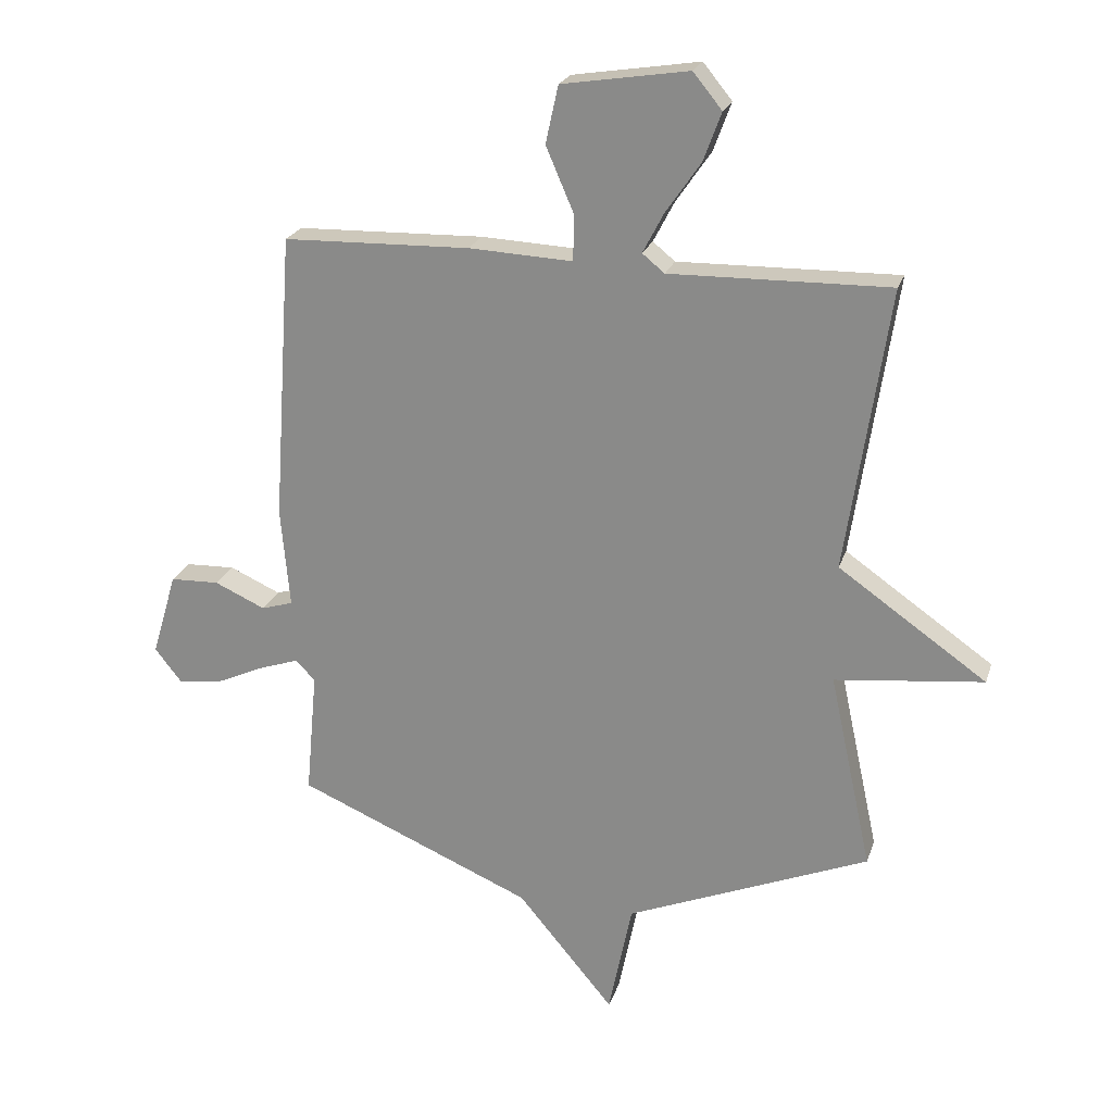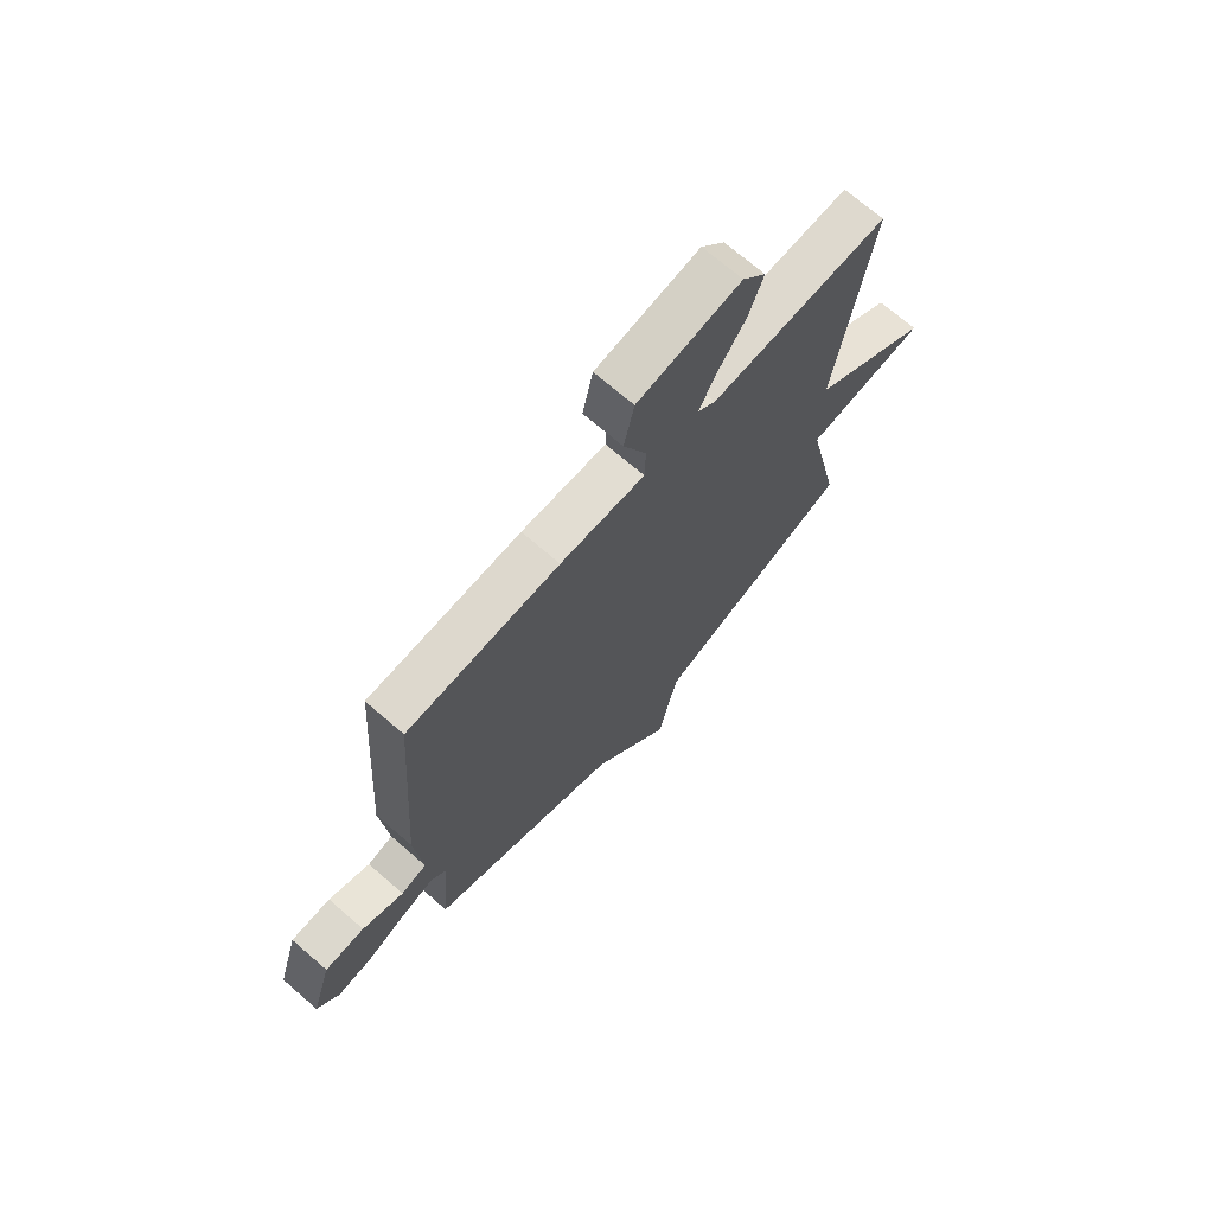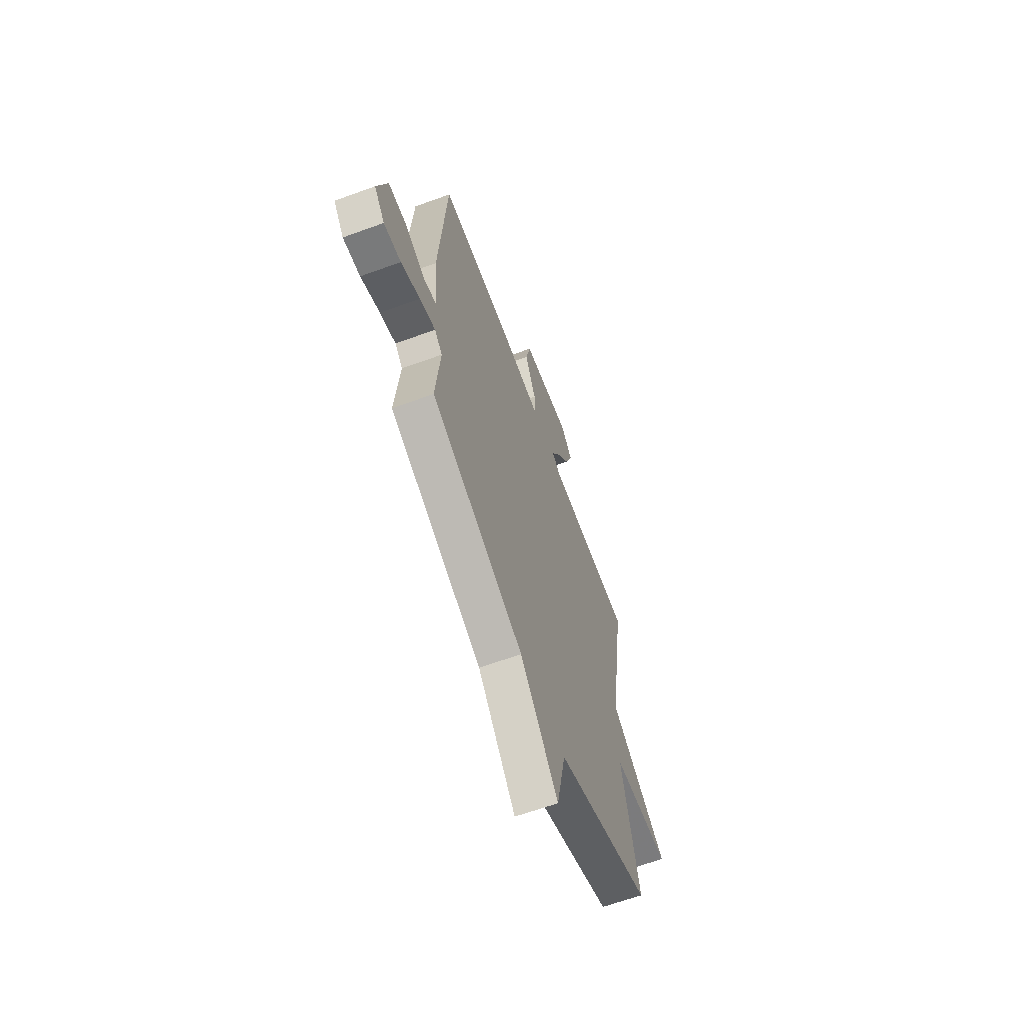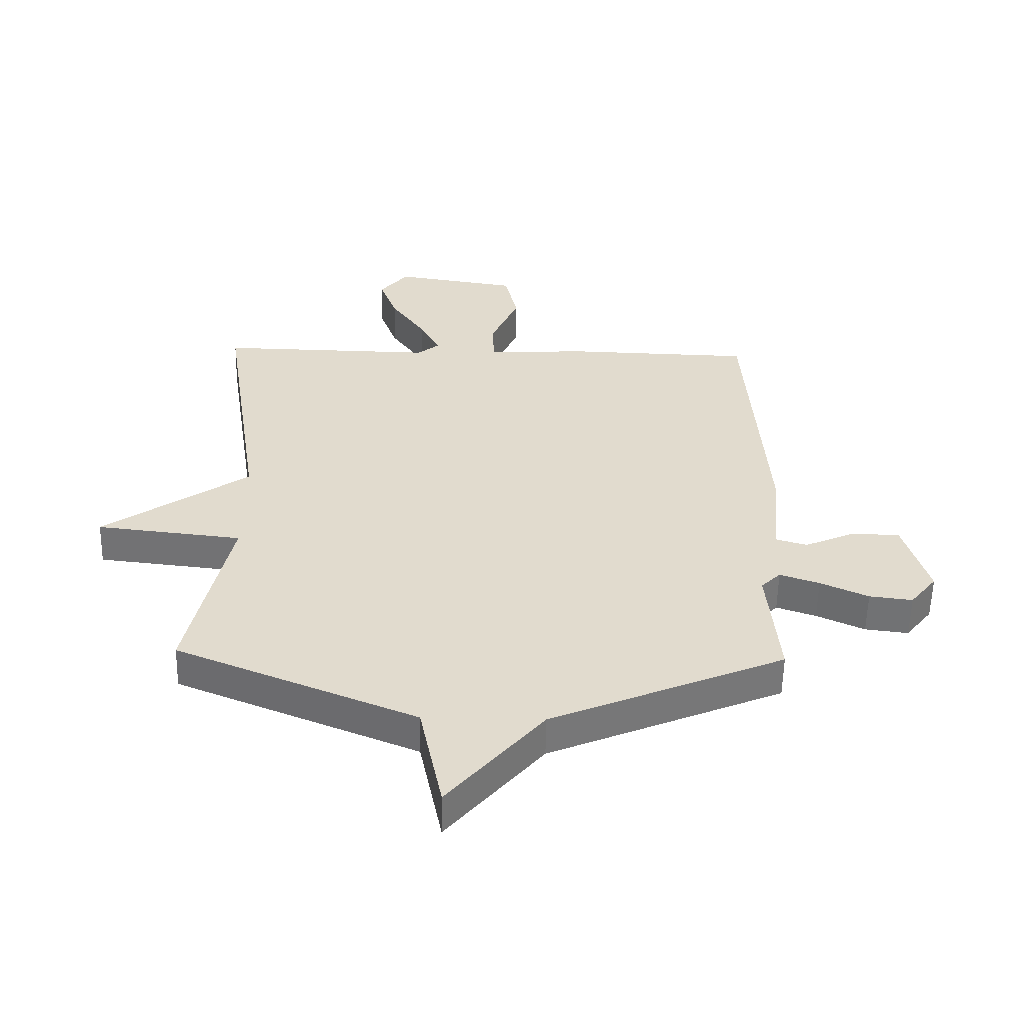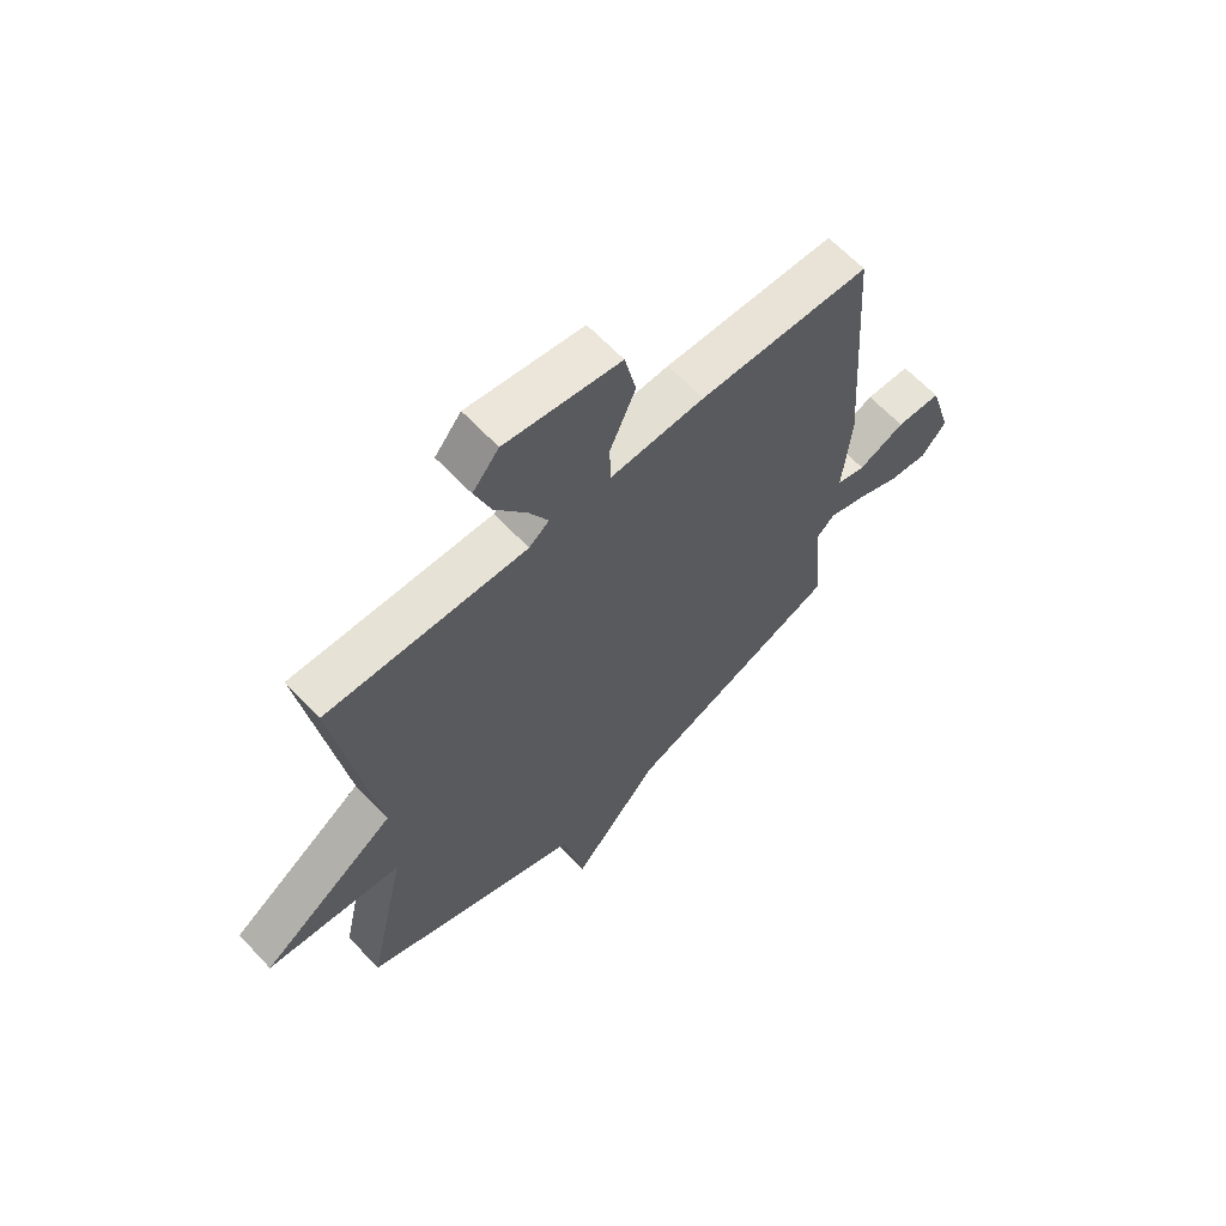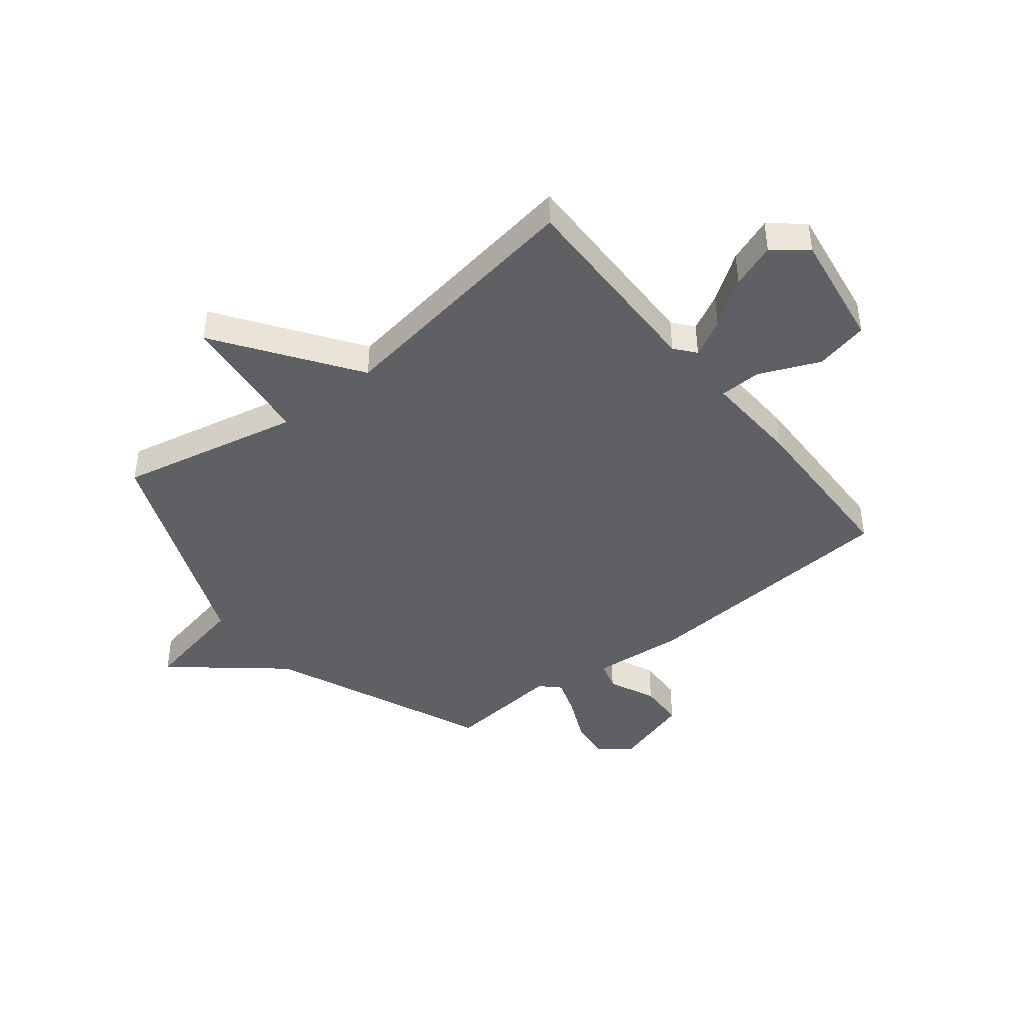
<metadata>
{"format":"obj","ext":"obj","renderer":"f3d","projection":"perspective","resolution":1024,"background":"white","views":[{"elev":22.7,"azim":-164.1,"up":"+Z"},{"elev":70.6,"azim":130.9,"up":"+Z"},{"elev":-64.4,"azim":110.2,"up":"+Z"},{"elev":-56.4,"azim":-1.1,"up":"+Z"},{"elev":64.2,"azim":-43.2,"up":"+Z"},{"elev":-42.9,"azim":-51.4,"up":"+Y"}]}
</metadata>
<code>
v 0.5 0.07 -0.5
v 0.106 0.07 -0.667
v -0.055 0.07 -0.859
v -0.094 0.07 -0.667
v -0.5 0.07 -0.5
v -0.429 0.07 -0.172
v -0.676 0.07 -0.144
v -0.429 0.07 0.028
v -0.5 0.07 0.5
v -0.134 0.07 0.493
v -0.097 0.07 0.523
v -0.132 0.07 0.59
v -0.19 0.07 0.674
v -0.22 0.07 0.755
v -0.172 0.07 0.814
v 0.039 0.07 0.781
v 0.06 0.07 0.685
v 0.013 0.07 0.576
v 0.015 0.07 0.501
v 0.188 0.07 0.509
v 0.5 0.07 0.5
v 0.533 0.07 0.018
v 0.518 0.07 -0.149
v 0.571 0.07 -0.165
v 0.656 0.07 -0.127
v 0.738 0.07 -0.13
v 0.78 0.07 -0.27
v 0.735 0.07 -0.327
v 0.662 0.07 -0.318
v 0.581 0.07 -0.281
v 0.514 0.07 -0.258
v 0.481 0.07 -0.291
v 0.5 0 -0.5
v 0.106 0 -0.667
v -0.055 0 -0.859
v -0.094 0 -0.667
v -0.5 0 -0.5
v -0.429 0 -0.172
v -0.676 0 -0.144
v -0.429 0 0.028
v -0.5 0 0.5
v -0.134 0 0.493
v -0.097 0 0.523
v -0.132 0 0.59
v -0.19 0 0.674
v -0.22 0 0.755
v -0.172 0 0.814
v 0.039 0 0.781
v 0.06 0 0.685
v 0.013 0 0.576
v 0.015 0 0.501
v 0.188 0 0.509
v 0.5 0 0.5
v 0.533 0 0.018
v 0.518 0 -0.149
v 0.571 0 -0.165
v 0.656 0 -0.127
v 0.738 0 -0.13
v 0.78 0 -0.27
v 0.735 0 -0.327
v 0.662 0 -0.318
v 0.581 0 -0.281
v 0.514 0 -0.258
v 0.481 0 -0.291
f 28 29 30
f 27 28 30
f 26 27 30
f 25 26 30
f 24 25 30
f 23 24 30 31
f 21 22 23
f 20 21 23
f 19 20 23
f 19 23 31 32
f 16 17 18
f 15 16 18
f 14 15 18
f 13 14 18
f 12 13 18
f 11 12 18 19
f 32 1 2
f 19 32 2
f 11 19 2
f 10 11 2
f 6 7 8
f 4 5 6
f 4 6 8
f 10 2 3 4
f 4 8 9 10
f 62 61 60
f 62 60 59
f 62 59 58
f 62 58 57
f 62 57 56
f 63 62 56 55
f 55 54 53
f 55 53 52
f 55 52 51
f 64 63 55 51
f 50 49 48
f 50 48 47
f 50 47 46
f 50 46 45
f 50 45 44
f 51 50 44 43
f 34 33 64
f 34 64 51
f 34 51 43
f 34 43 42
f 40 39 38
f 38 37 36
f 40 38 36
f 36 35 34 42
f 42 41 40 36
f 1 33 34 2
f 2 34 35 3
f 3 35 36 4
f 4 36 37 5
f 5 37 38 6
f 6 38 39 7
f 7 39 40 8
f 8 40 41 9
f 9 41 42 10
f 10 42 43 11
f 11 43 44 12
f 12 44 45 13
f 13 45 46 14
f 14 46 47 15
f 15 47 48 16
f 16 48 49 17
f 17 49 50 18
f 18 50 51 19
f 19 51 52 20
f 20 52 53 21
f 21 53 54 22
f 22 54 55 23
f 23 55 56 24
f 24 56 57 25
f 25 57 58 26
f 26 58 59 27
f 27 59 60 28
f 28 60 61 29
f 29 61 62 30
f 30 62 63 31
f 31 63 64 32
f 32 64 33 1

</code>
